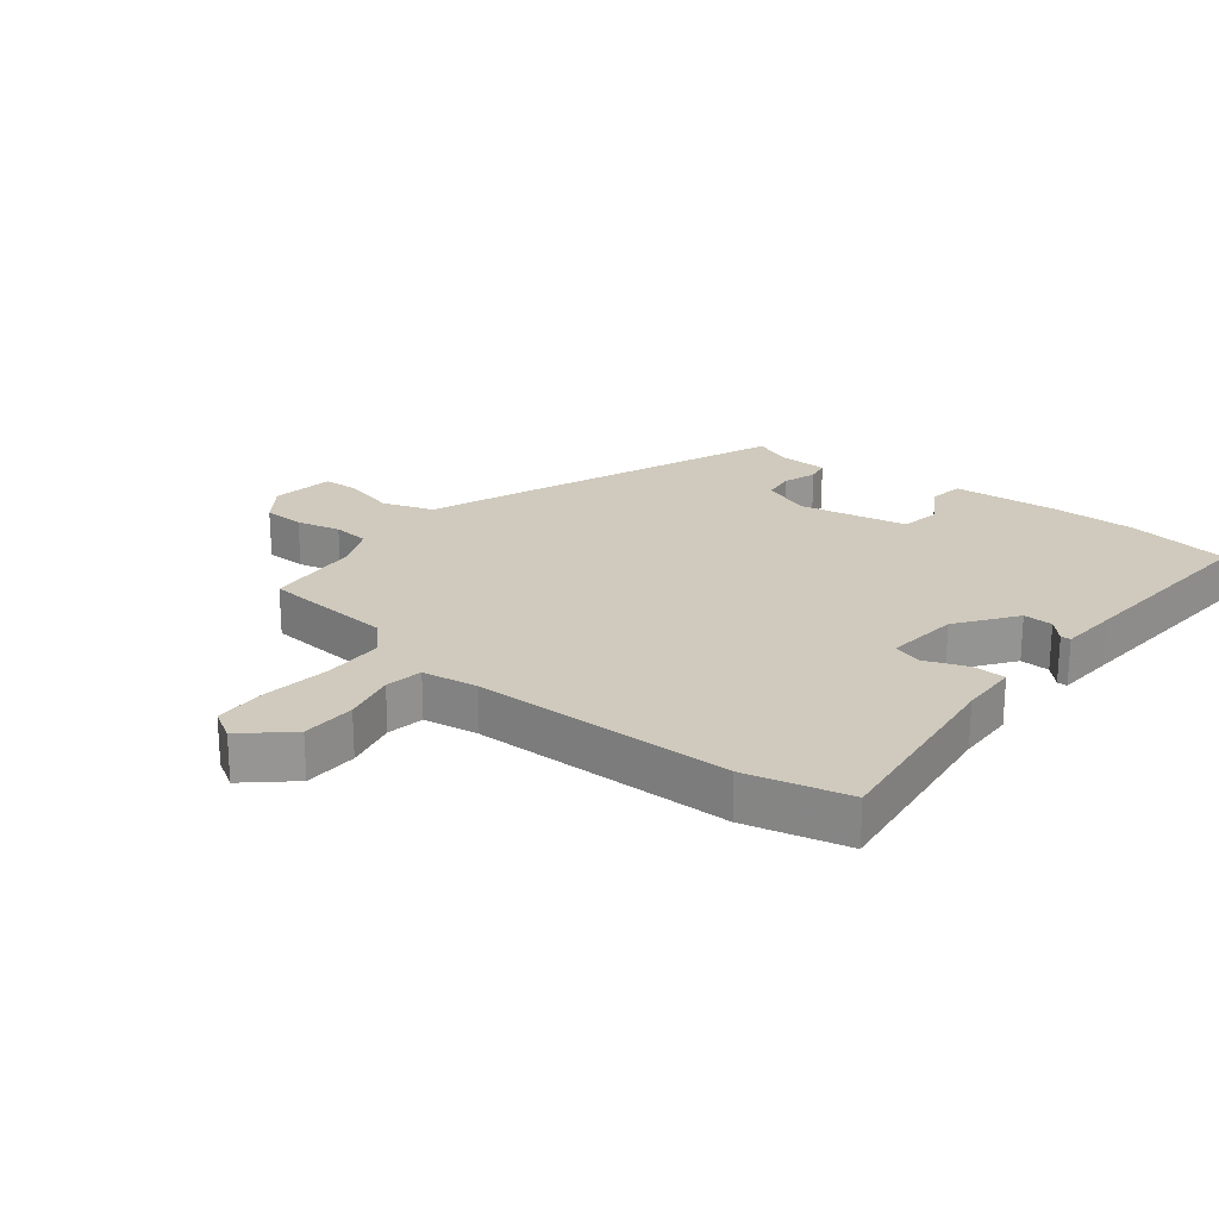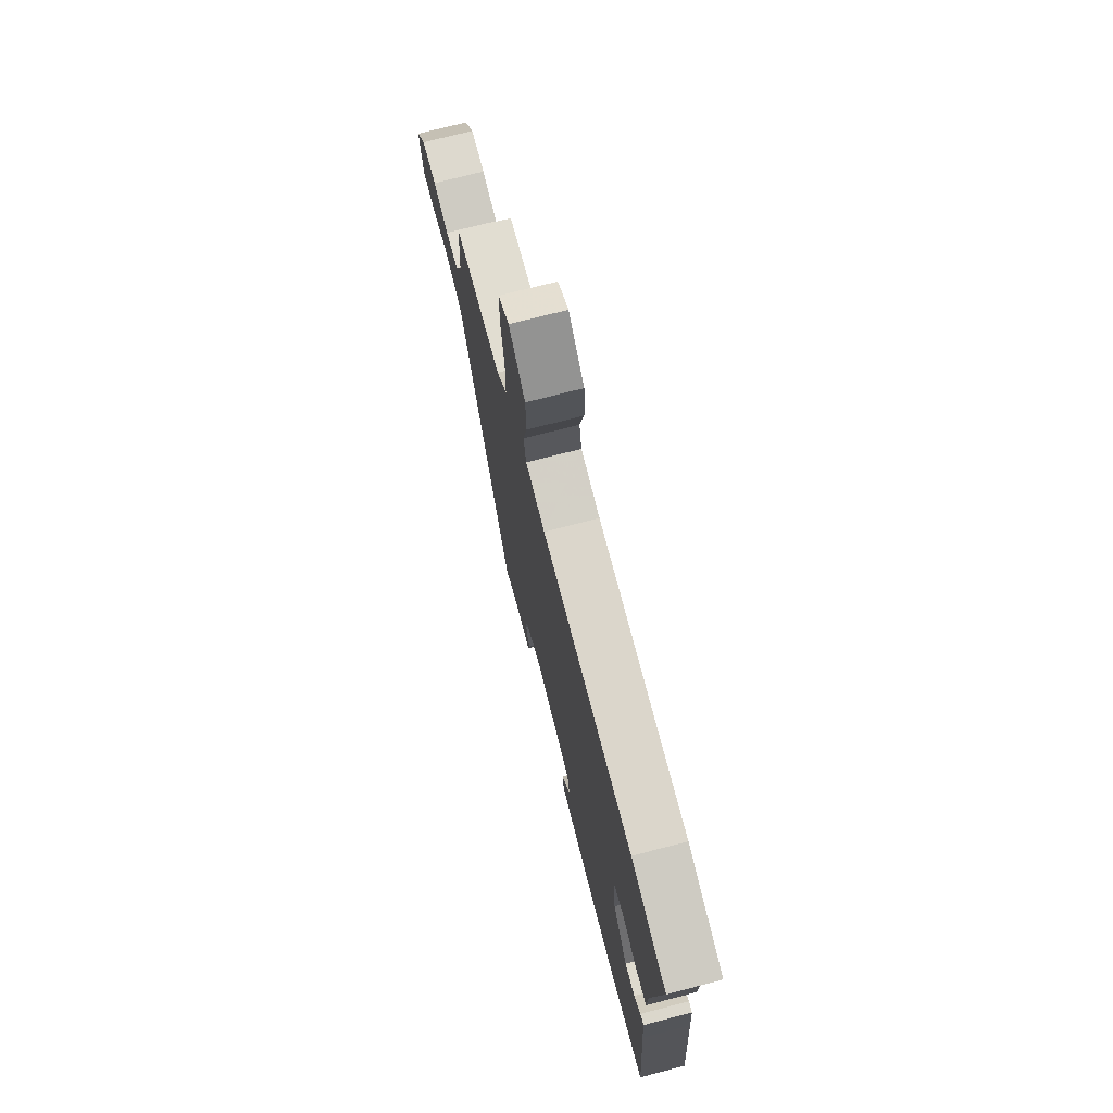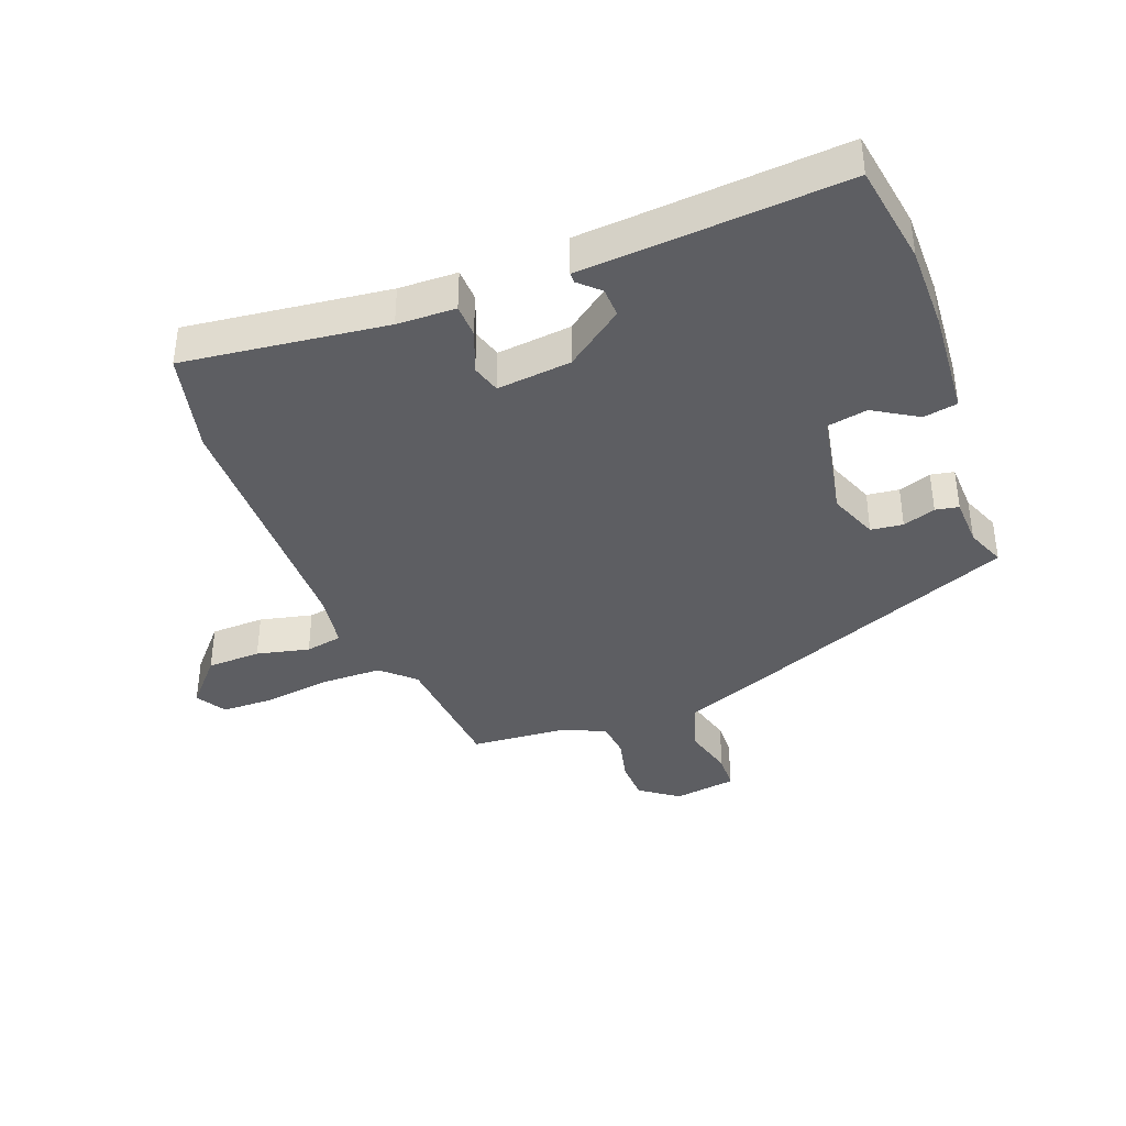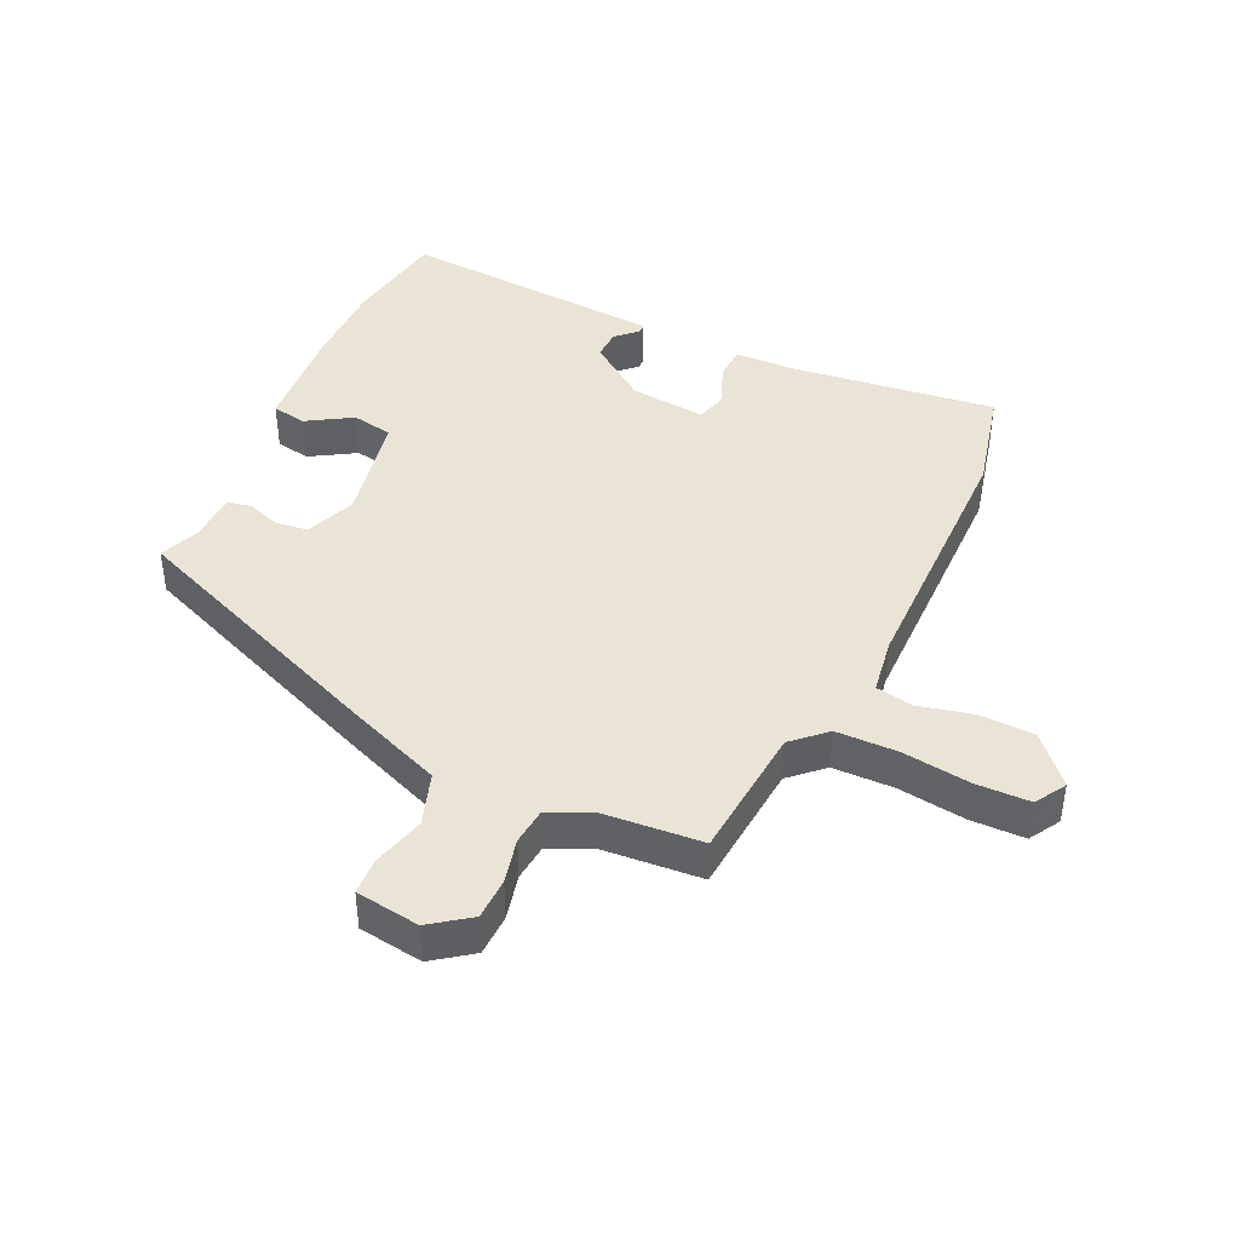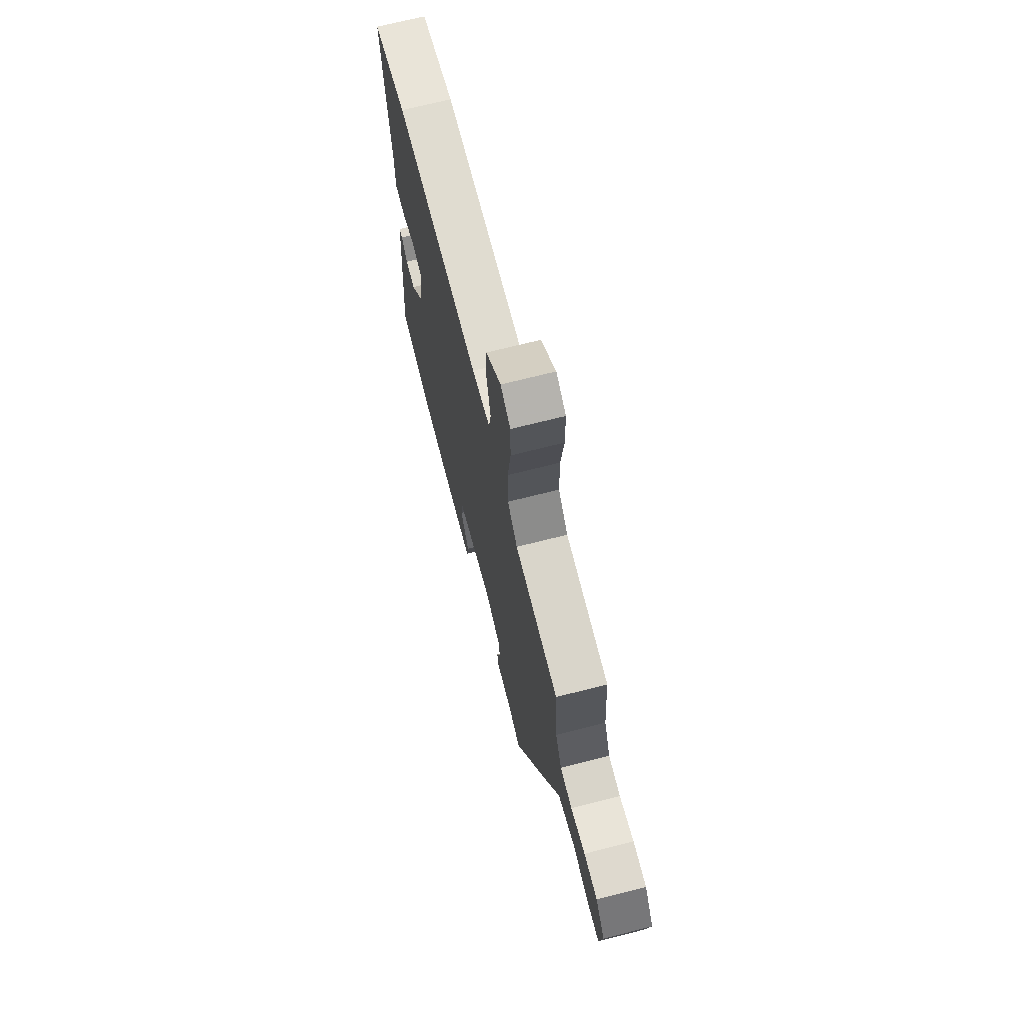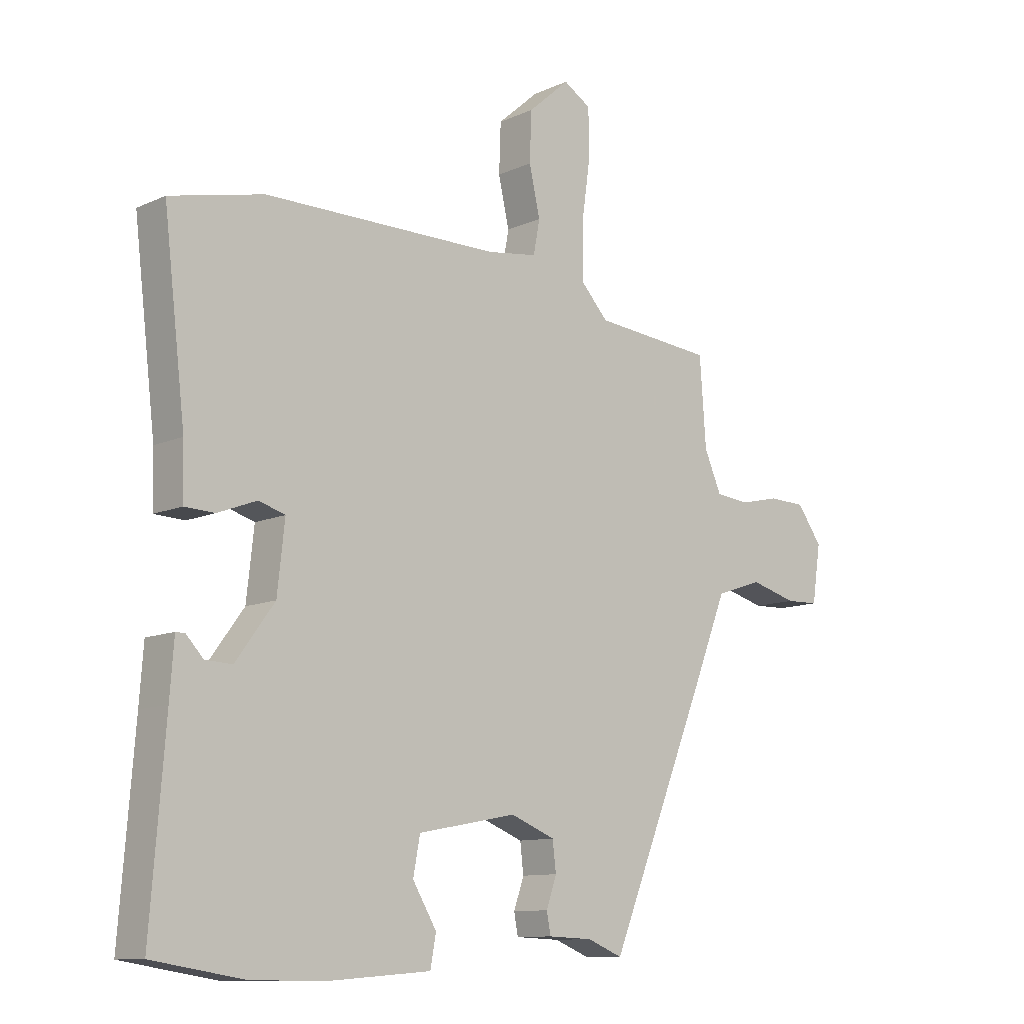
<metadata>
{"format":"obj","ext":"obj","renderer":"f3d","projection":"perspective","resolution":1024,"background":"white","views":[{"elev":22.8,"azim":38.0,"up":"+Y"},{"elev":73.4,"azim":75.5,"up":"+Z"},{"elev":-38.7,"azim":110.6,"up":"+Y"},{"elev":42.5,"azim":-65.3,"up":"+Y"},{"elev":69.8,"azim":-104.3,"up":"+Z"},{"elev":-10.9,"azim":137.9,"up":"+Z"}]}
</metadata>
<code>
v -0.325 0.07 -0.49
v -0.497 0.07 -0.073
v -0.557 0.07 0.077
v -0.639 0.07 0.104
v -0.72 0.07 0.082
v -0.778 0.07 0.084
v -0.793 0.07 0.184
v -0.749 0.07 0.245
v -0.684 0.07 0.247
v -0.614 0.07 0.231
v -0.556 0.07 0.237
v -0.526 0.07 0.306
v -0.515 0.07 0.458
v -0.305 0.07 0.477
v -0.258 0.07 0.528
v -0.257 0.07 0.624
v -0.272 0.07 0.73
v -0.271 0.07 0.815
v -0.223 0.07 0.844
v -0.15 0.07 0.78
v -0.147 0.07 0.694
v -0.166 0.07 0.61
v -0.155 0.07 0.551
v -0.067 0.07 0.538
v 0.346 0.07 0.536
v 0.509 0.07 0.498
v 0.471 0.07 0.176
v 0.469 0.07 0.083
v 0.416 0.07 0.081
v 0.348 0.07 0.107
v 0.302 0.07 0.093
v 0.315 0.07 -0.025
v 0.383 0.07 -0.117
v 0.43 0.07 -0.115
v 0.46 0.07 -0.083
v 0.476 0.07 -0.083
v 0.483 0.07 -0.178
v 0.508 0.07 -0.499
v 0.347 0.07 -0.525
v 0.211 0.07 -0.525
v 0.041 0.07 -0.512
v 0.031 0.07 -0.458
v 0.073 0.07 -0.388
v 0.061 0.07 -0.324
v -0.112 0.07 -0.291
v -0.19 0.07 -0.322
v -0.196 0.07 -0.373
v -0.178 0.07 -0.425
v -0.185 0.07 -0.462
v -0.263 0.07 -0.465
v -0.325 0 -0.49
v -0.497 0 -0.073
v -0.557 0 0.077
v -0.639 0 0.104
v -0.72 0 0.082
v -0.778 0 0.084
v -0.793 0 0.184
v -0.749 0 0.245
v -0.684 0 0.247
v -0.614 0 0.231
v -0.556 0 0.237
v -0.526 0 0.306
v -0.515 0 0.458
v -0.305 0 0.477
v -0.258 0 0.528
v -0.257 0 0.624
v -0.272 0 0.73
v -0.271 0 0.815
v -0.223 0 0.844
v -0.15 0 0.78
v -0.147 0 0.694
v -0.166 0 0.61
v -0.155 0 0.551
v -0.067 0 0.538
v 0.346 0 0.536
v 0.509 0 0.498
v 0.471 0 0.176
v 0.469 0 0.083
v 0.416 0 0.081
v 0.348 0 0.107
v 0.302 0 0.093
v 0.315 0 -0.025
v 0.383 0 -0.117
v 0.43 0 -0.115
v 0.46 0 -0.083
v 0.476 0 -0.083
v 0.483 0 -0.178
v 0.508 0 -0.499
v 0.347 0 -0.525
v 0.211 0 -0.525
v 0.041 0 -0.512
v 0.031 0 -0.458
v 0.073 0 -0.388
v 0.061 0 -0.324
v -0.112 0 -0.291
v -0.19 0 -0.322
v -0.196 0 -0.373
v -0.178 0 -0.425
v -0.185 0 -0.462
v -0.263 0 -0.465
f 47 48 49 50
f 1 2 3
f 50 1 3
f 47 50 3
f 46 47 3
f 45 46 3
f 44 45 3
f 41 42 43
f 40 41 43
f 39 40 43
f 38 39 43
f 37 38 43
f 37 43 44
f 34 35 36 37
f 33 34 37 44
f 32 33 44 3
f 27 28 29 30
f 27 30 31
f 26 27 31
f 25 26 31
f 24 25 31
f 32 3 4
f 31 32 4
f 24 31 4
f 23 24 4
f 20 21 22
f 19 20 22
f 18 19 22
f 17 18 22
f 16 17 22
f 15 16 22 23
f 12 13 14
f 11 12 14
f 8 9 10
f 7 8 10
f 6 7 10
f 5 6 10
f 4 5 10
f 4 10 11
f 14 15 23 4
f 4 11 14
f 100 99 98 97
f 53 52 51
f 53 51 100
f 53 100 97
f 53 97 96
f 53 96 95
f 53 95 94
f 93 92 91
f 93 91 90
f 93 90 89
f 93 89 88
f 93 88 87
f 94 93 87
f 87 86 85 84
f 94 87 84 83
f 53 94 83 82
f 80 79 78 77
f 81 80 77
f 81 77 76
f 81 76 75
f 81 75 74
f 54 53 82
f 54 82 81
f 54 81 74
f 54 74 73
f 72 71 70
f 72 70 69
f 72 69 68
f 72 68 67
f 72 67 66
f 73 72 66 65
f 64 63 62
f 64 62 61
f 60 59 58
f 60 58 57
f 60 57 56
f 60 56 55
f 60 55 54
f 61 60 54
f 54 73 65 64
f 64 61 54
f 1 51 52 2
f 2 52 53 3
f 3 53 54 4
f 4 54 55 5
f 5 55 56 6
f 6 56 57 7
f 7 57 58 8
f 8 58 59 9
f 9 59 60 10
f 10 60 61 11
f 11 61 62 12
f 12 62 63 13
f 13 63 64 14
f 14 64 65 15
f 15 65 66 16
f 16 66 67 17
f 17 67 68 18
f 18 68 69 19
f 19 69 70 20
f 20 70 71 21
f 21 71 72 22
f 22 72 73 23
f 23 73 74 24
f 24 74 75 25
f 25 75 76 26
f 26 76 77 27
f 27 77 78 28
f 28 78 79 29
f 29 79 80 30
f 30 80 81 31
f 31 81 82 32
f 32 82 83 33
f 33 83 84 34
f 34 84 85 35
f 35 85 86 36
f 36 86 87 37
f 37 87 88 38
f 38 88 89 39
f 39 89 90 40
f 40 90 91 41
f 41 91 92 42
f 42 92 93 43
f 43 93 94 44
f 44 94 95 45
f 45 95 96 46
f 46 96 97 47
f 47 97 98 48
f 48 98 99 49
f 49 99 100 50
f 50 100 51 1

</code>
